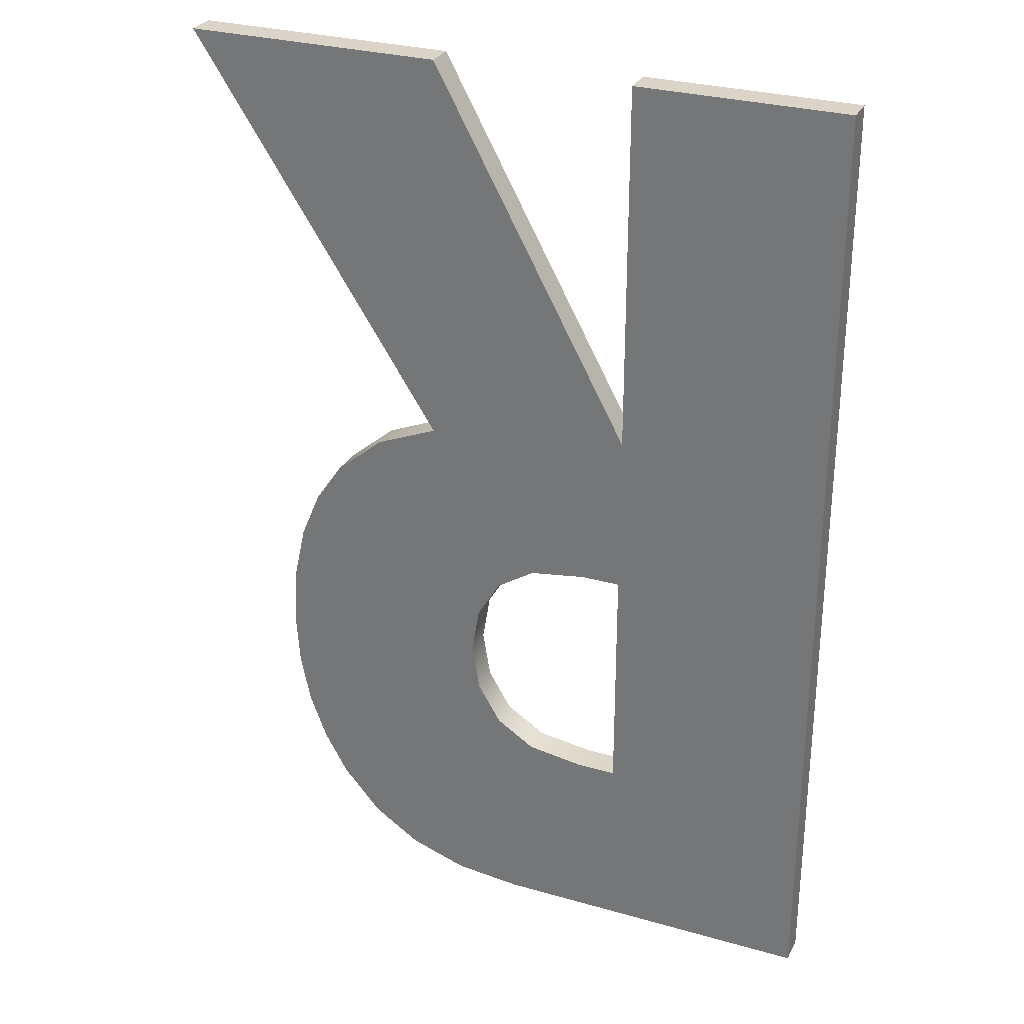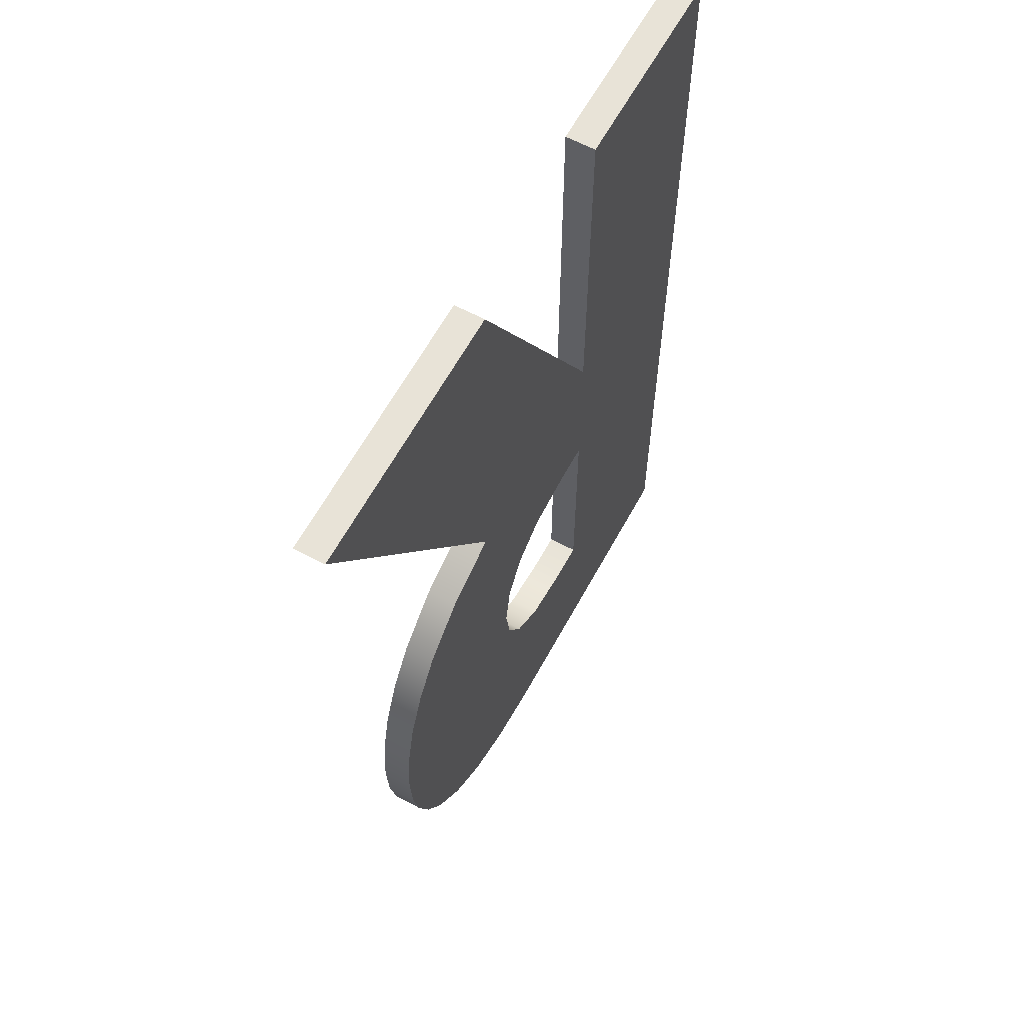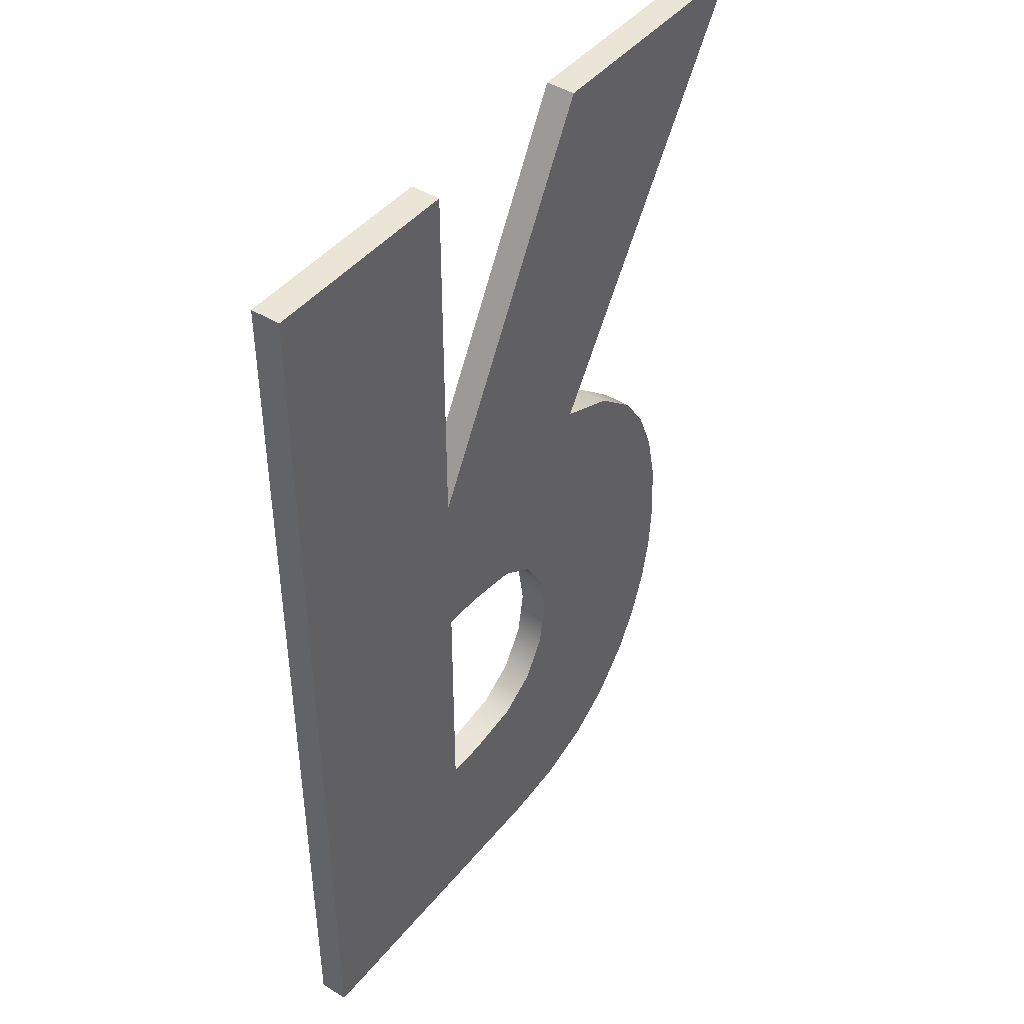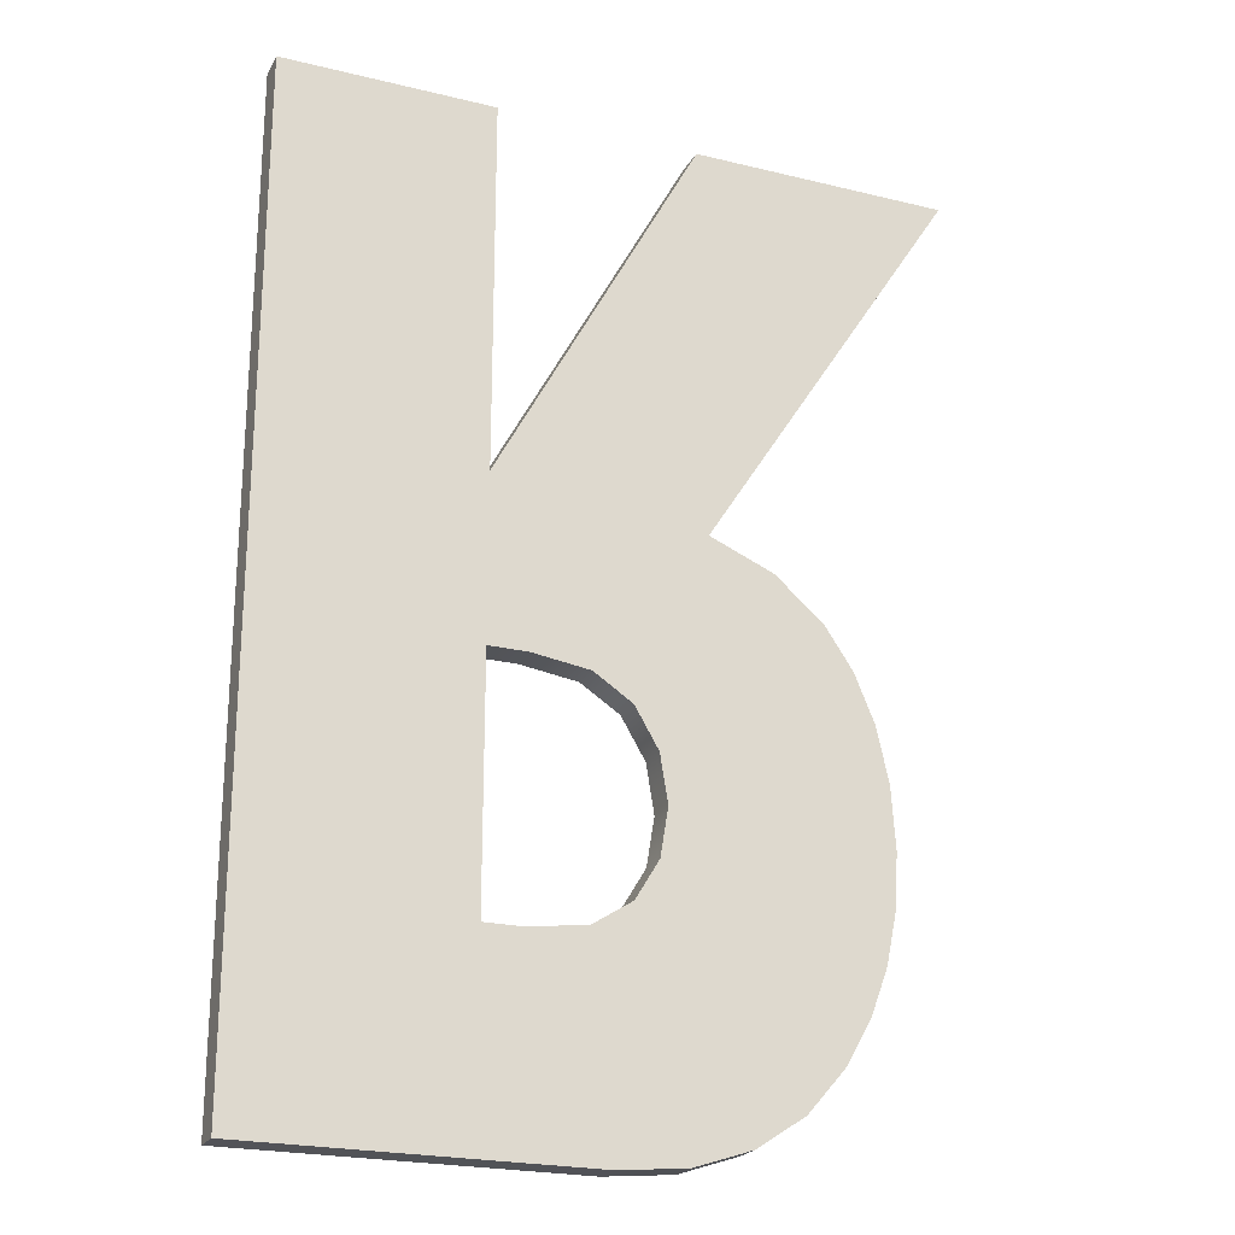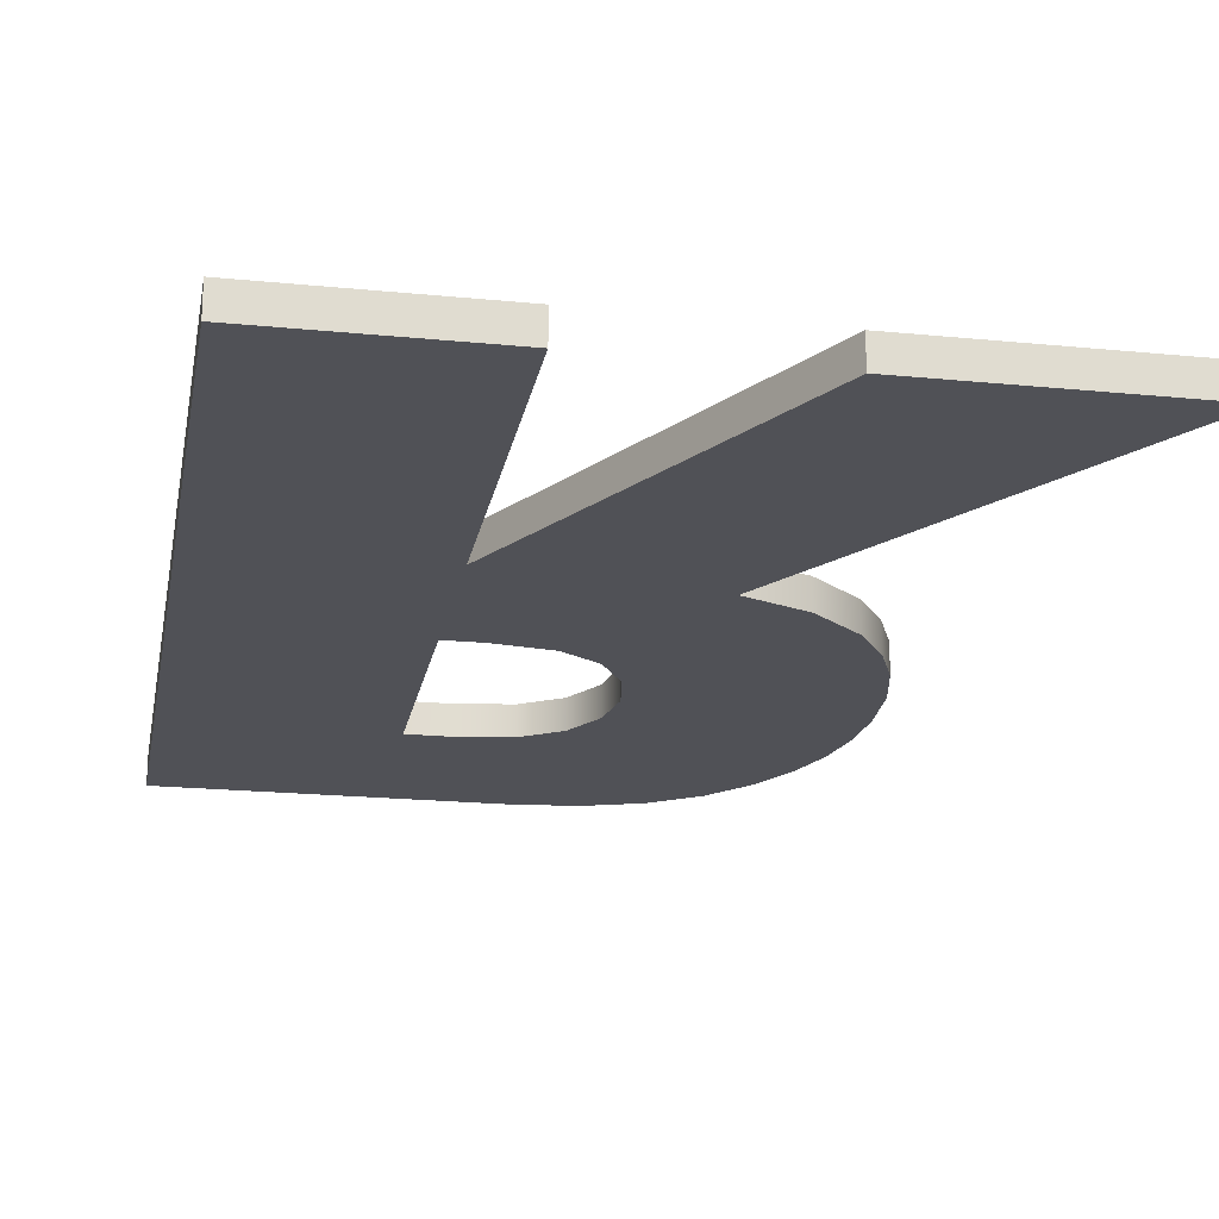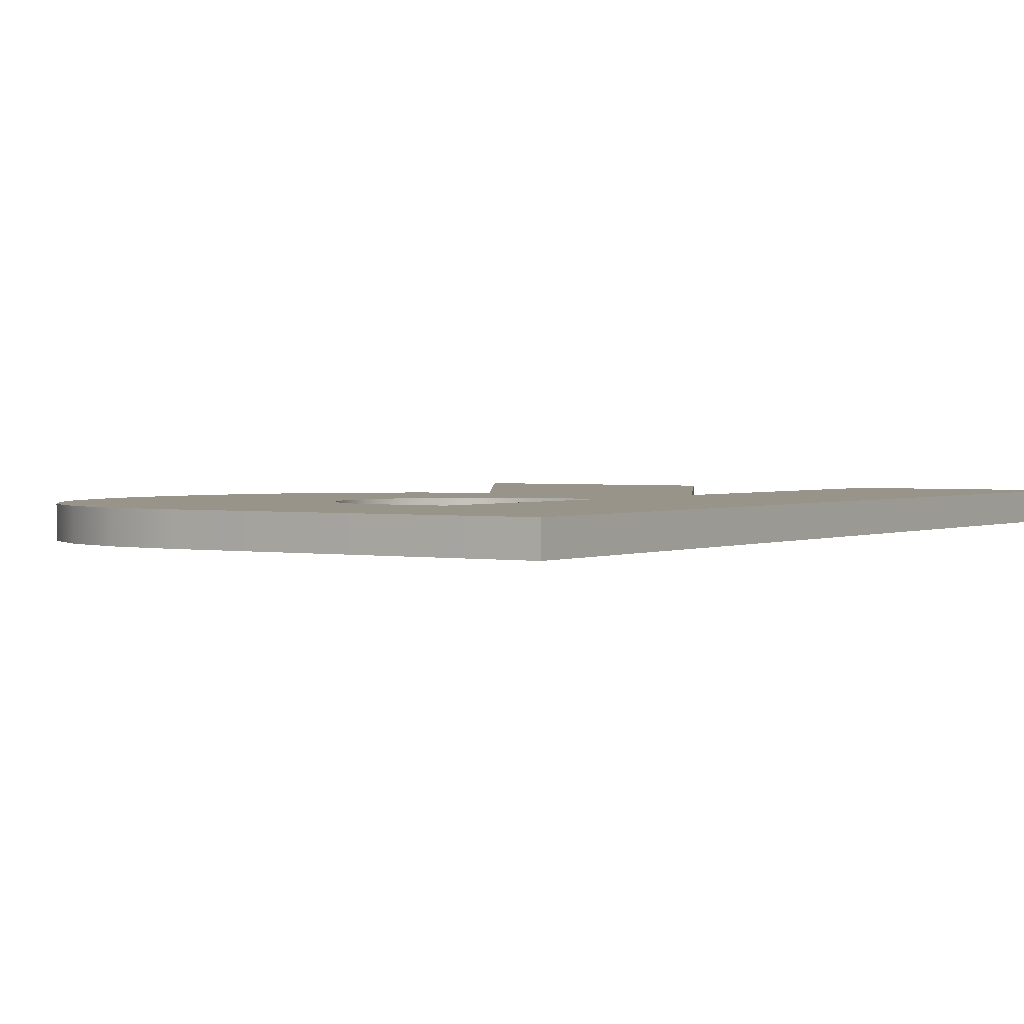
<metadata>
{"format":"obj","ext":"obj","renderer":"f3d","projection":"perspective","resolution":1024,"background":"white","views":[{"elev":29.3,"azim":-157.1,"up":"+Z"},{"elev":62.1,"azim":118.5,"up":"+Z"},{"elev":44.2,"azim":-53.7,"up":"+Z"},{"elev":-22.7,"azim":-22.7,"up":"+Z"},{"elev":-20.4,"azim":-10.3,"up":"+Y"},{"elev":1.8,"azim":-147.1,"up":"+Y"}]}
</metadata>
<code>
o mesh87/mesh87-geometry#mesh87-geometry
v -0.5967 -0.2113 0.3359
v -0.5936 -0.2113 0.3387
v -0.5967 -0.2113 0.35
v -0.5919 -0.2113 0.3359
v -0.5936 -0.2113 0.35
v -0.5967 -0.2108 0.3359
v -0.593 -0.2113 0.3387
v -0.5936 -0.2113 0.3422
v -0.5936 -0.2108 0.35
v -0.5967 -0.2108 0.35
v -0.5919 -0.2108 0.3359
v -0.5922 -0.2113 0.3388
v -0.593 -0.2108 0.3387
v -0.5936 -0.2108 0.3422
v -0.5936 -0.2113 0.3446
v -0.5936 -0.2108 0.3387
v -0.5909 -0.2113 0.336
v -0.5916 -0.2113 0.3392
v -0.5922 -0.2108 0.3388
v -0.593 -0.2113 0.3422
v -0.5936 -0.2108 0.3446
v -0.5909 -0.2108 0.336
v -0.5916 -0.2108 0.3392
v -0.593 -0.2108 0.3422
v -0.5907 -0.2113 0.35
v -0.5901 -0.2113 0.3363
v -0.5913 -0.2113 0.3397
v -0.5907 -0.2108 0.35
v -0.5922 -0.2113 0.3421
v -0.5913 -0.2108 0.3397
v -0.5901 -0.2108 0.3363
v -0.5906 -0.2113 0.3442
v -0.5912 -0.2113 0.3404
v -0.5922 -0.2108 0.3421
v -0.5916 -0.2113 0.3417
v -0.5869 -0.2108 0.35
v -0.5912 -0.2108 0.3404
v -0.5906 -0.2108 0.3442
v -0.5894 -0.2113 0.3367
v -0.5896 -0.2113 0.3438
v -0.5916 -0.2108 0.3417
v -0.5913 -0.2113 0.3411
v -0.5869 -0.2113 0.35
v -0.5896 -0.2108 0.3438
v -0.5894 -0.2108 0.3367
v -0.5913 -0.2108 0.3411
v -0.5888 -0.2113 0.3374
v -0.5889 -0.2113 0.3432
v -0.5889 -0.2108 0.3432
v -0.5888 -0.2108 0.3374
v -0.5885 -0.2108 0.338
v -0.5885 -0.2113 0.3426
v -0.5885 -0.2108 0.3426
v -0.5885 -0.2113 0.338
v -0.5882 -0.2108 0.3387
v -0.5882 -0.2108 0.3419
v -0.5882 -0.2113 0.3419
v -0.5882 -0.2113 0.3387
v -0.5881 -0.2108 0.3394
v -0.5881 -0.2108 0.3411
v -0.5881 -0.2113 0.3411
v -0.5881 -0.2113 0.3394
v -0.588 -0.2108 0.3402
v -0.588 -0.2113 0.3402
f 1 2 3
f 2 1 4
f 3 2 1
f 4 1 2
f 2 5 3
f 3 5 2
f 3 6 1
f 1 6 3
f 6 4 1
f 1 4 6
f 2 4 7
f 7 4 2
f 5 2 8
f 8 2 5
f 9 3 5
f 5 3 9
f 6 3 10
f 10 3 6
f 4 6 11
f 11 6 4
f 7 4 12
f 12 4 7
f 13 2 7
f 7 2 13
f 2 14 8
f 8 14 2
f 5 8 15
f 15 8 5
f 3 9 10
f 10 9 3
f 15 9 5
f 5 9 15
f 9 6 10
f 10 6 9
f 6 16 11
f 11 16 6
f 11 17 4
f 4 17 11
f 12 4 18
f 18 4 12
f 19 7 12
f 12 7 19
f 2 13 16
f 16 13 2
f 7 19 13
f 13 19 7
f 14 2 16
f 16 2 14
f 14 20 8
f 8 20 14
f 20 15 8
f 8 15 20
f 9 15 21
f 21 15 9
f 6 9 16
f 16 9 6
f 11 16 13
f 13 16 11
f 17 11 22
f 22 11 17
f 18 4 17
f 17 4 18
f 23 12 18
f 18 12 23
f 12 23 19
f 19 23 12
f 11 13 19
f 19 13 11
f 16 21 14
f 14 21 16
f 20 14 24
f 24 14 20
f 15 20 25
f 25 20 15
f 25 21 15
f 15 21 25
f 16 9 21
f 21 9 16
f 11 23 22
f 22 23 11
f 22 26 17
f 17 26 22
f 18 17 27
f 27 17 18
f 27 23 18
f 18 23 27
f 11 19 23
f 23 19 11
f 28 14 21
f 21 14 28
f 14 28 24
f 24 28 14
f 24 29 20
f 20 29 24
f 25 20 29
f 29 20 25
f 21 25 28
f 28 25 21
f 22 23 30
f 30 23 22
f 26 22 31
f 31 22 26
f 32 17 26
f 26 17 32
f 27 17 33
f 33 17 27
f 23 27 30
f 30 27 23
f 24 28 34
f 34 28 24
f 29 24 34
f 34 24 29
f 25 29 35
f 35 29 25
f 25 36 28
f 28 36 25
f 22 30 37
f 37 30 22
f 22 38 31
f 31 38 22
f 31 39 26
f 26 39 31
f 25 17 32
f 32 17 25
f 32 26 40
f 40 26 32
f 25 33 17
f 17 33 25
f 33 30 27
f 27 30 33
f 34 28 41
f 41 28 34
f 34 35 29
f 29 35 34
f 25 35 42
f 42 35 25
f 36 25 43
f 43 25 36
f 36 38 28
f 28 38 36
f 30 33 37
f 37 33 30
f 37 28 22
f 22 28 37
f 22 28 38
f 38 28 22
f 31 38 44
f 44 38 31
f 39 31 45
f 45 31 39
f 40 26 39
f 39 26 40
f 43 25 32
f 32 25 43
f 44 32 40
f 40 32 44
f 25 42 33
f 33 42 25
f 41 28 46
f 46 28 41
f 35 34 41
f 41 34 35
f 35 46 42
f 42 46 35
f 32 36 43
f 43 36 32
f 36 32 38
f 38 32 36
f 42 37 33
f 33 37 42
f 46 28 37
f 37 28 46
f 32 44 38
f 38 44 32
f 31 44 45
f 45 44 31
f 45 47 39
f 39 47 45
f 40 39 48
f 48 39 40
f 40 49 44
f 44 49 40
f 46 35 41
f 41 35 46
f 37 42 46
f 46 42 37
f 45 44 49
f 49 44 45
f 47 45 50
f 50 45 47
f 48 39 47
f 47 39 48
f 49 40 48
f 48 40 49
f 45 49 50
f 50 49 45
f 51 47 50
f 50 47 51
f 48 47 52
f 52 47 48
f 52 49 48
f 48 49 52
f 50 49 53
f 53 49 50
f 47 51 54
f 54 51 47
f 50 53 51
f 51 53 50
f 52 47 54
f 54 47 52
f 49 52 53
f 53 52 49
f 55 54 51
f 51 54 55
f 51 53 56
f 56 53 51
f 52 54 57
f 57 54 52
f 57 53 52
f 52 53 57
f 54 55 58
f 58 55 54
f 51 56 55
f 55 56 51
f 53 57 56
f 56 57 53
f 57 54 58
f 58 54 57
f 59 58 55
f 55 58 59
f 55 56 60
f 60 56 55
f 61 56 57
f 57 56 61
f 57 58 61
f 61 58 57
f 58 59 62
f 62 59 58
f 55 60 59
f 59 60 55
f 56 61 60
f 60 61 56
f 61 58 62
f 62 58 61
f 63 62 59
f 59 62 63
f 59 60 63
f 63 60 59
f 64 60 61
f 61 60 64
f 61 62 64
f 64 62 61
f 62 63 64
f 64 63 62
f 60 64 63
f 63 64 60

</code>
